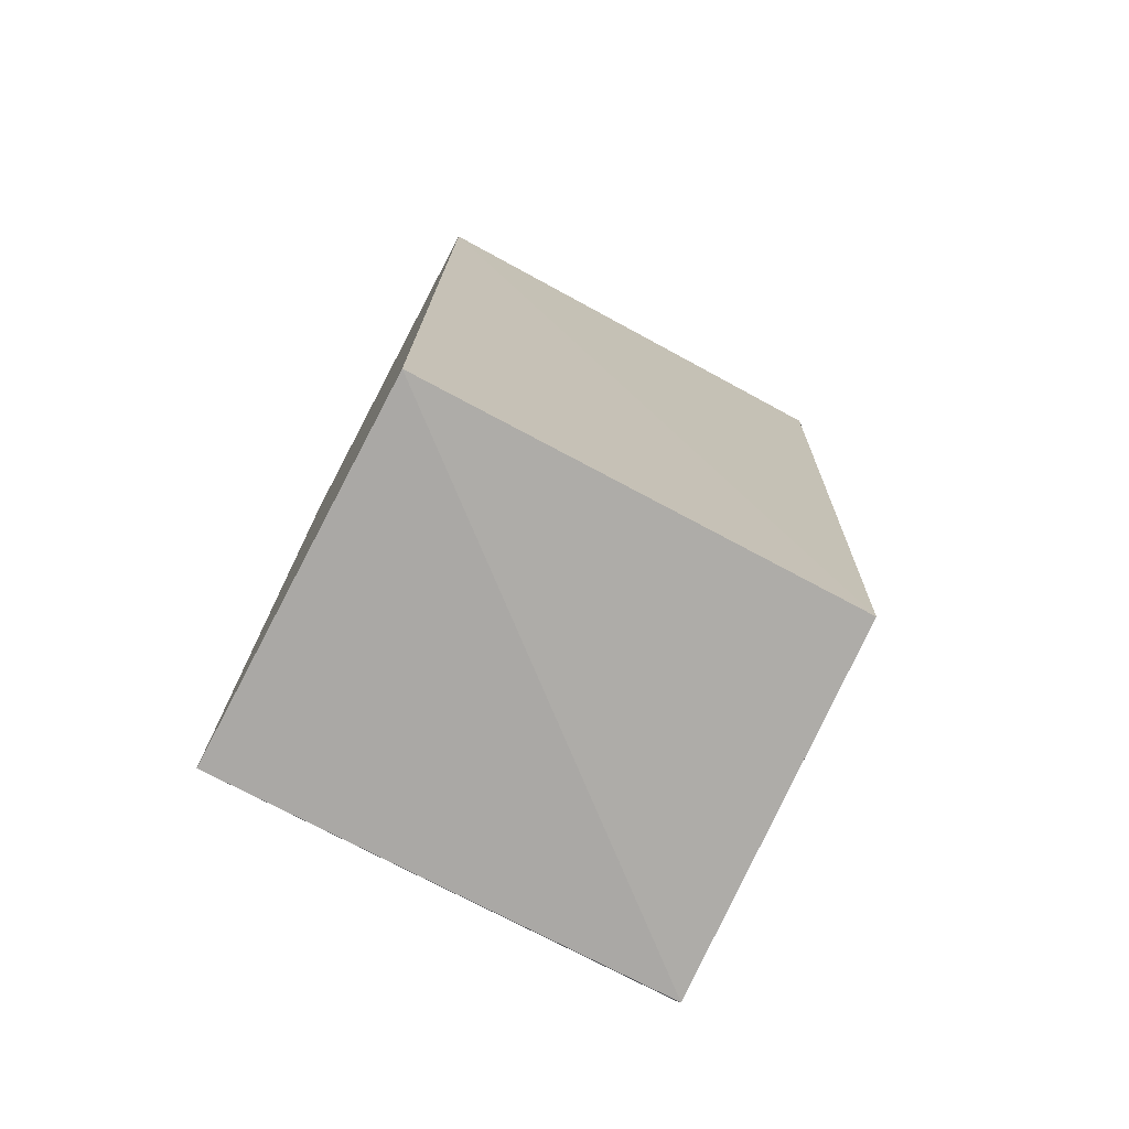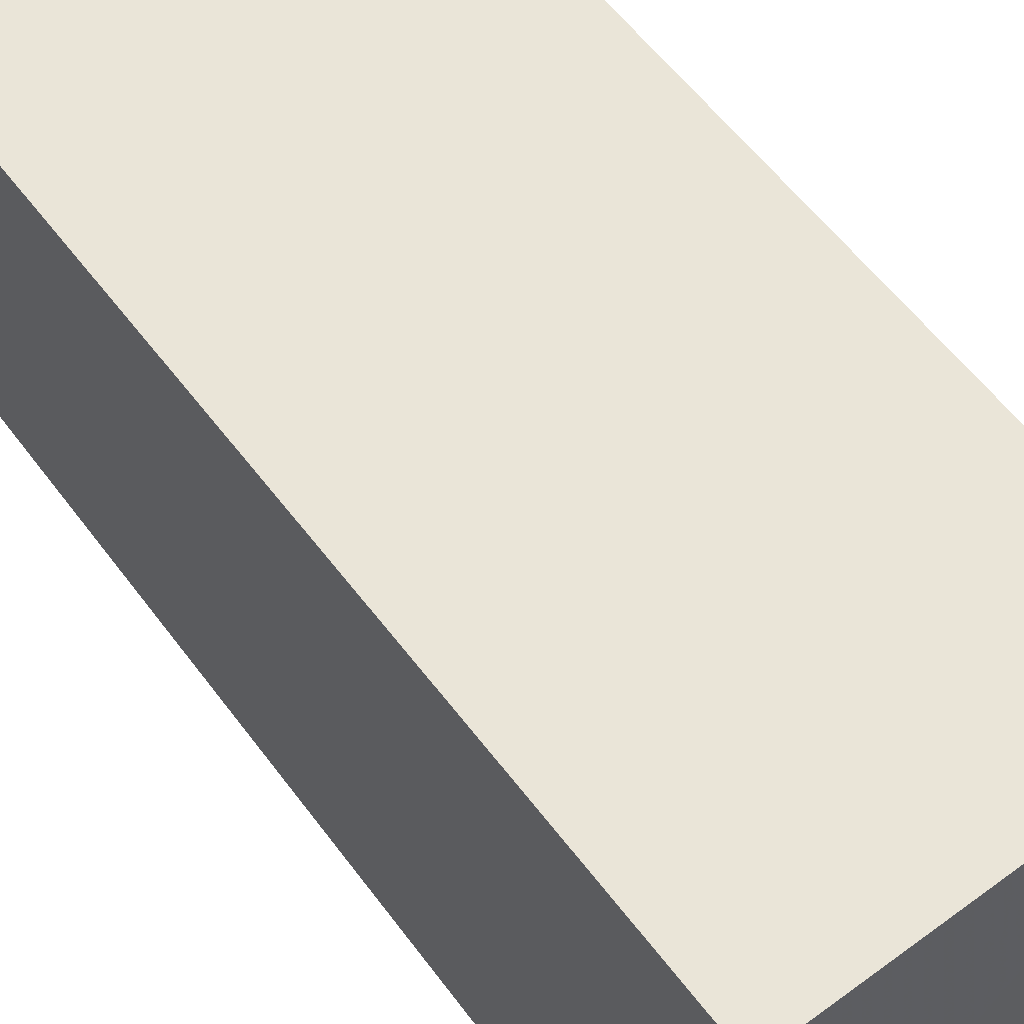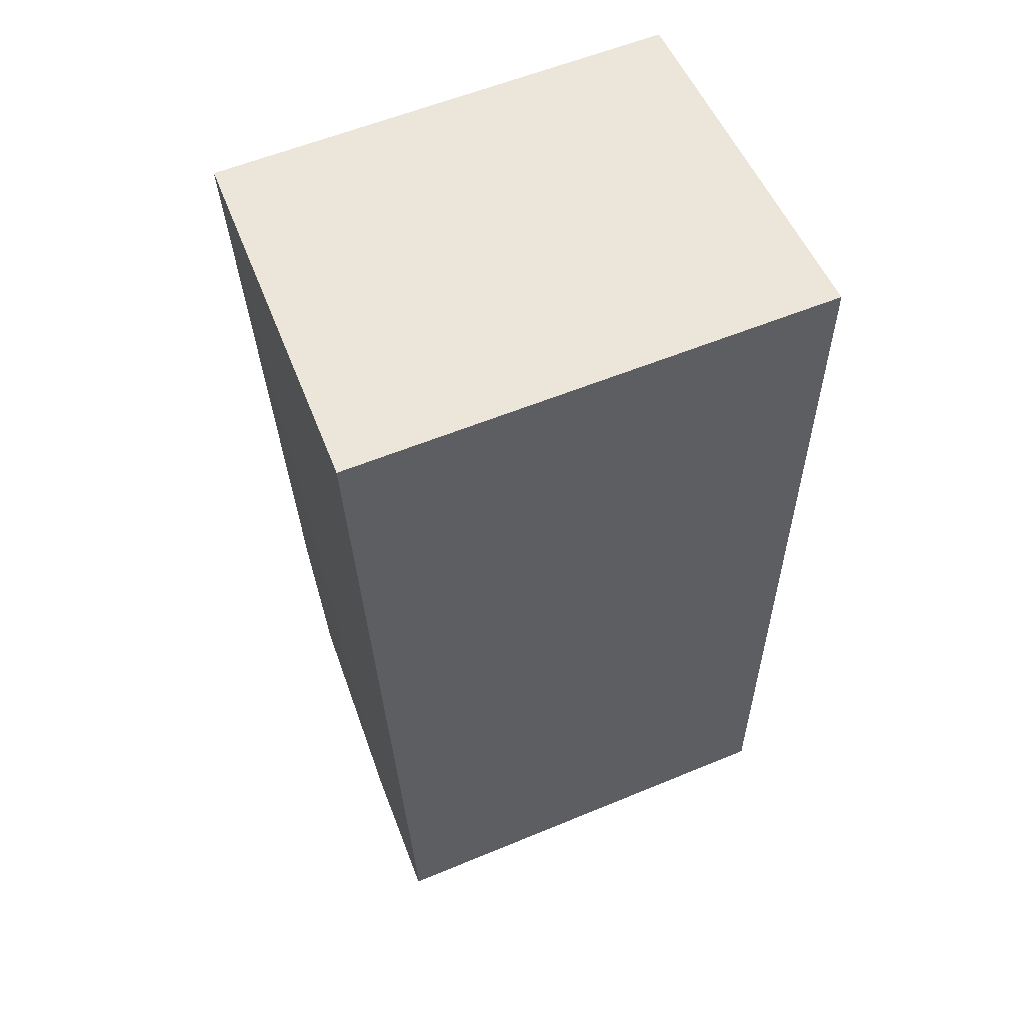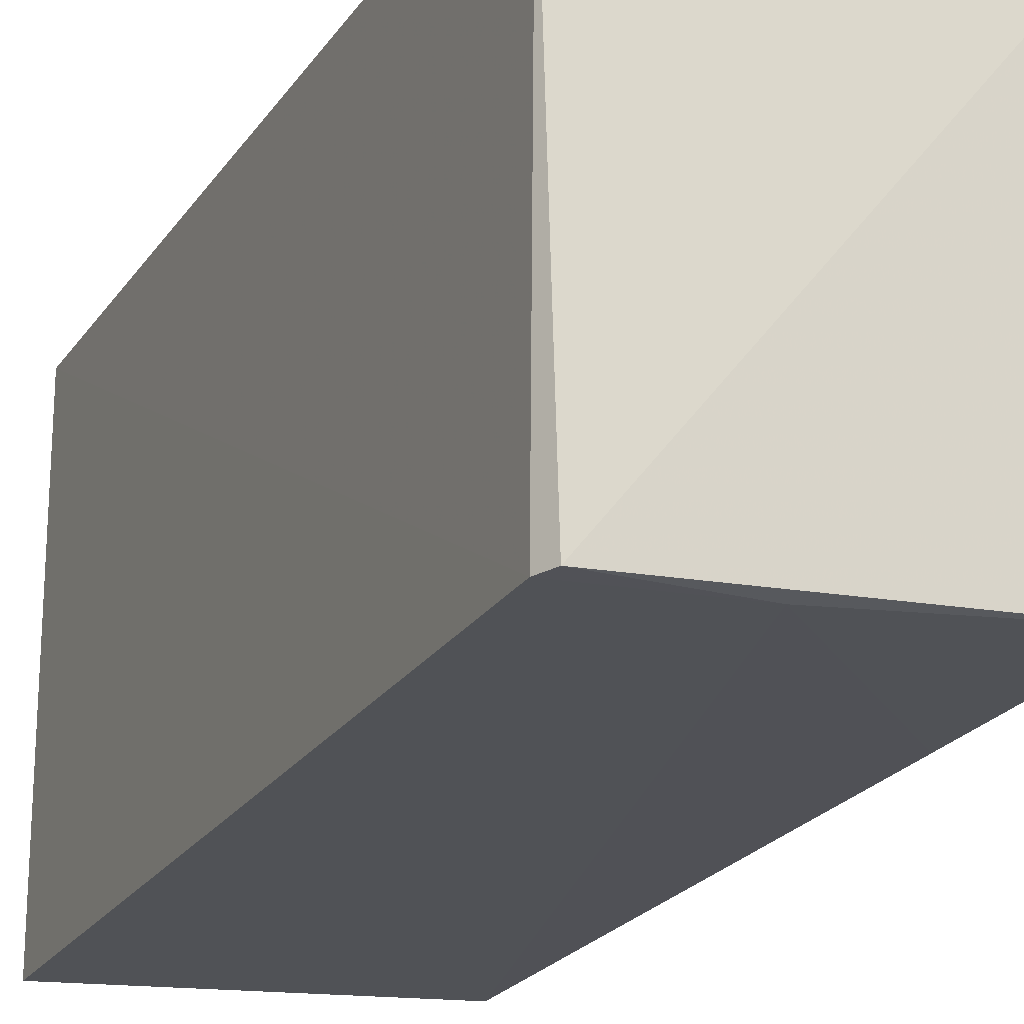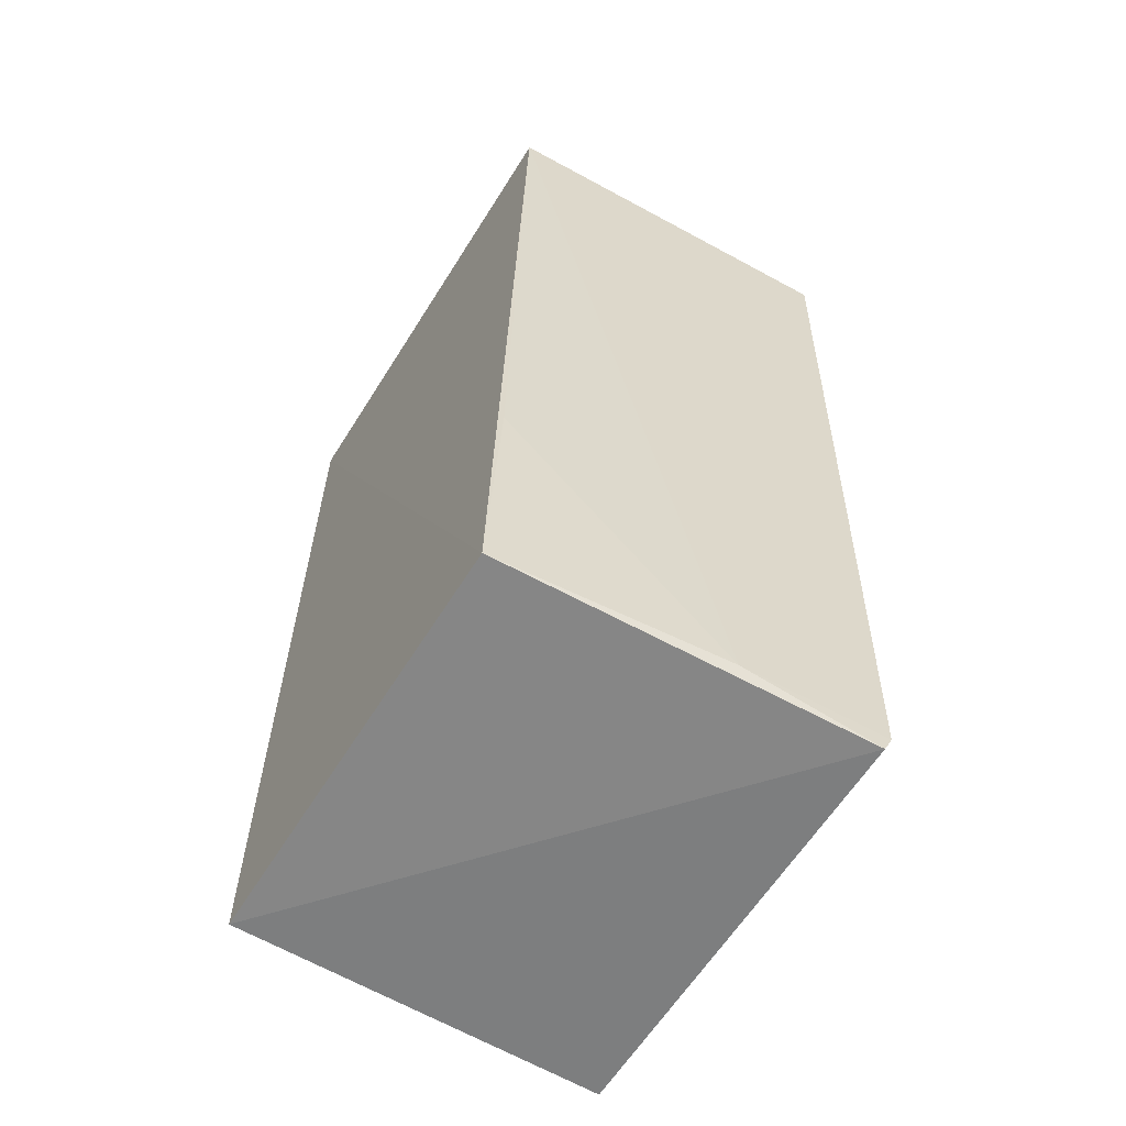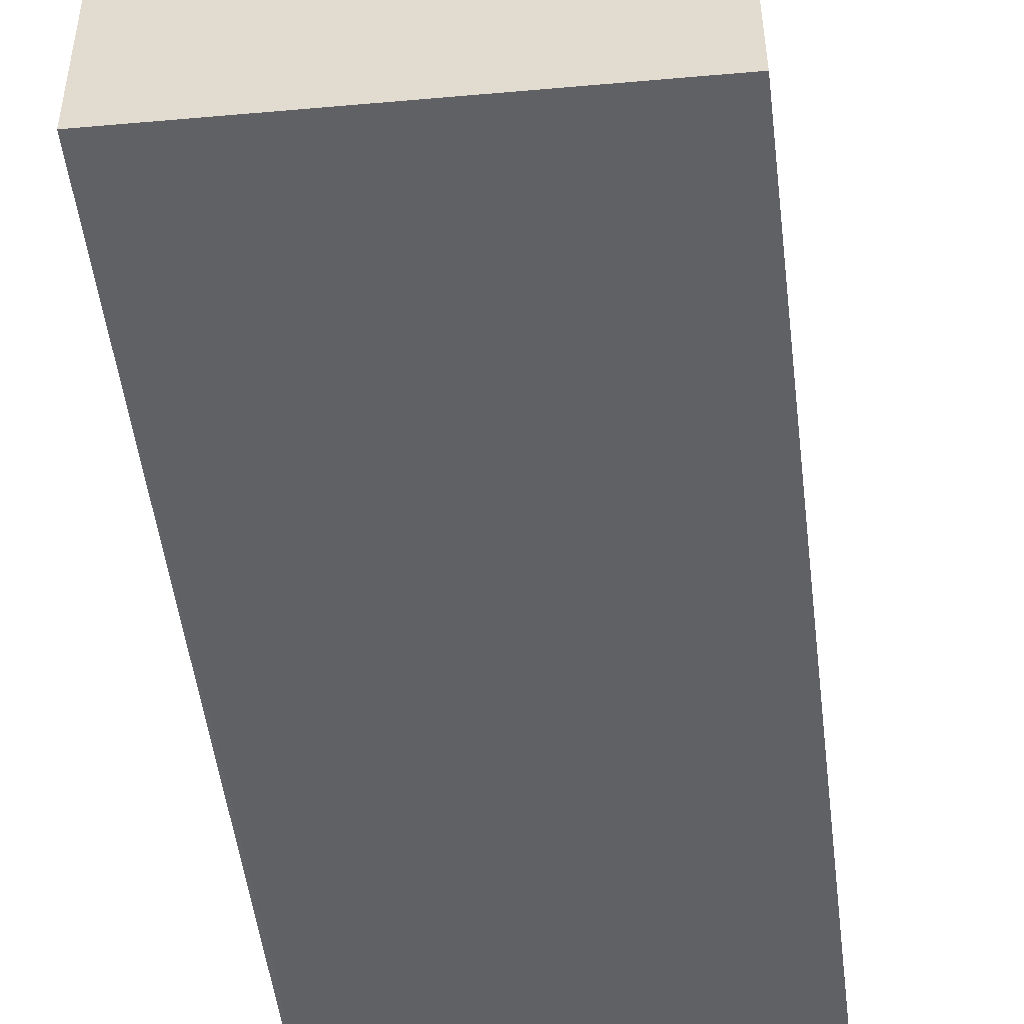
<metadata>
{"format":"obj","ext":"obj","renderer":"f3d","projection":"perspective","resolution":1024,"background":"white","views":[{"elev":-74.6,"azim":-117.9,"up":"+Z"},{"elev":59.3,"azim":-37.0,"up":"+Y"},{"elev":56.0,"azim":66.5,"up":"+Z"},{"elev":-19.9,"azim":155.7,"up":"+Y"},{"elev":-60.9,"azim":-31.4,"up":"+Z"},{"elev":-51.9,"azim":6.9,"up":"+Y"}]}
</metadata>
<code>
v -0.02053 -0.00104 0.1126
v -0.02051 -0.01547 0.1126
v -0.02053 -0.00104 0.08585
v -0.03168 -0.00104 0.08585
v -0.03168 -0.00104 0.1126
v -0.02072 -0.01438 0.08544
v -0.02047 -0.01442 0.08599
v -0.03153 -0.01502 0.1126
v -0.03162 -0.01376 0.08589
v -0.02482 -0.01425 0.08601
v -0.03146 -0.01416 0.09267
f 1 3 4
f 5 1 4
f 6 4 3
f 7 1 2
f 7 3 1
f 7 6 3
f 8 2 1
f 8 1 5
f 9 8 5
f 9 5 4
f 9 4 6
f 10 7 2
f 10 2 8
f 10 9 6
f 10 6 7
f 11 10 8
f 11 8 9
f 11 9 10

</code>
